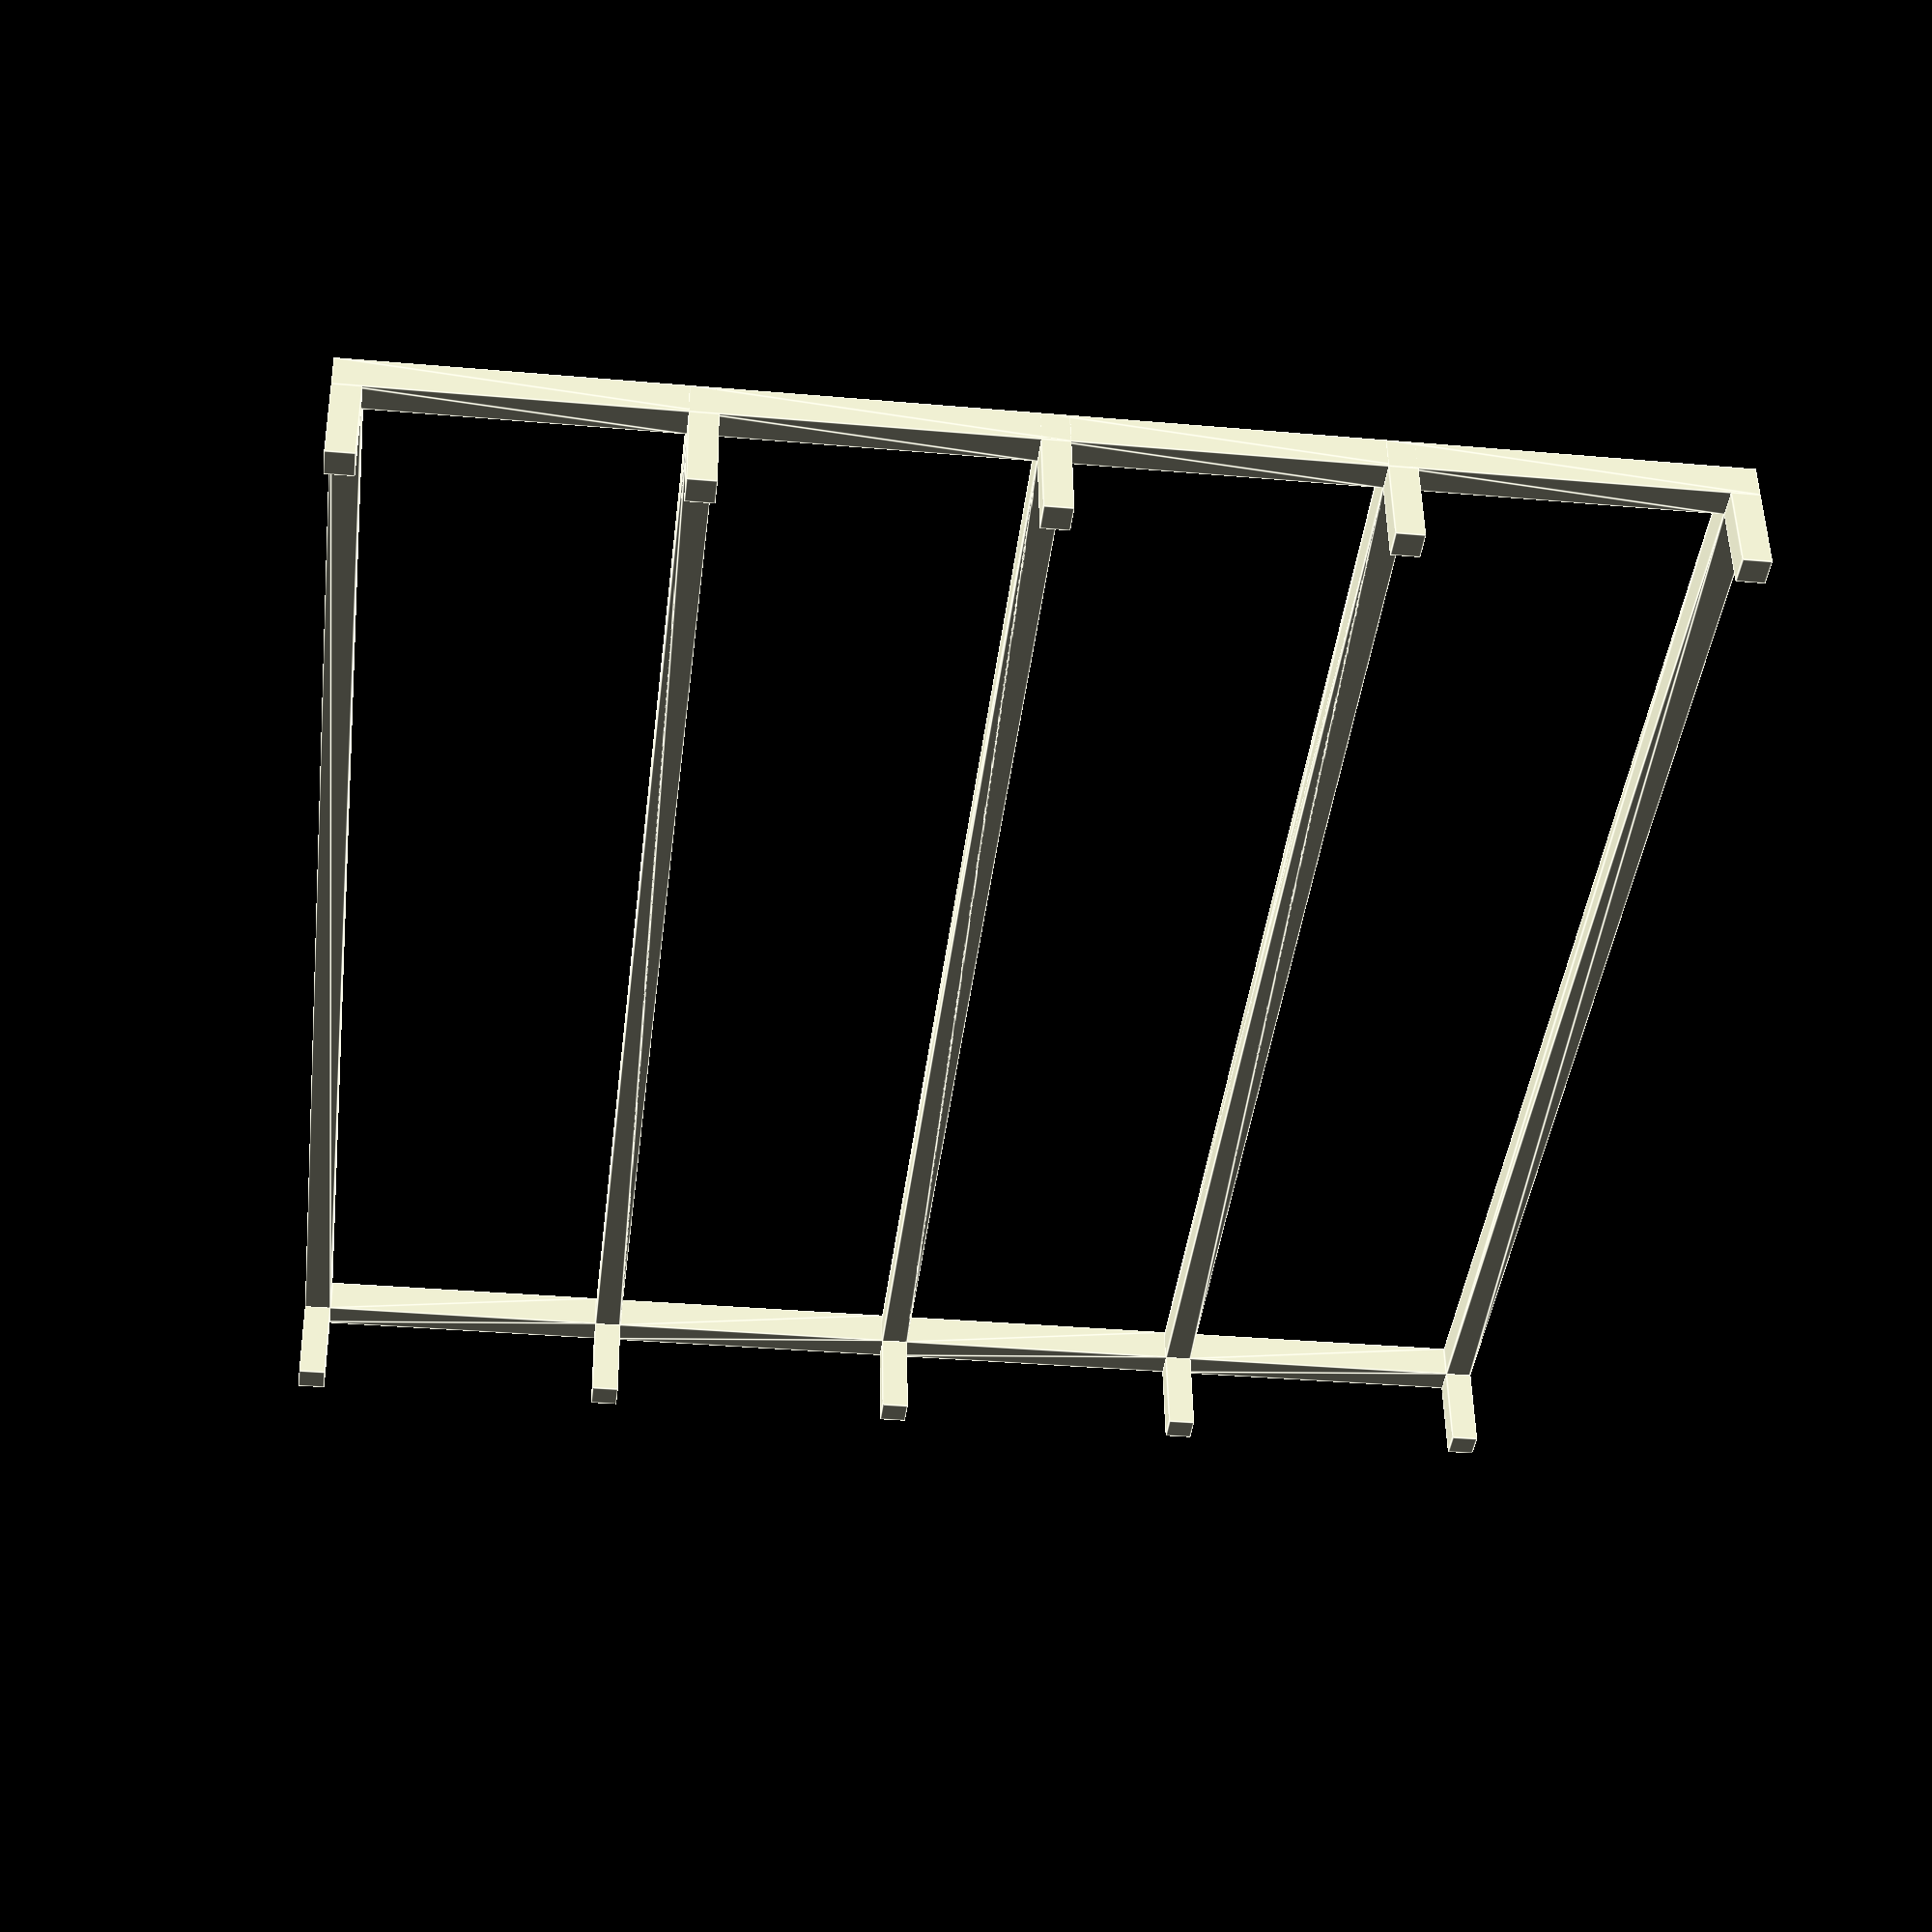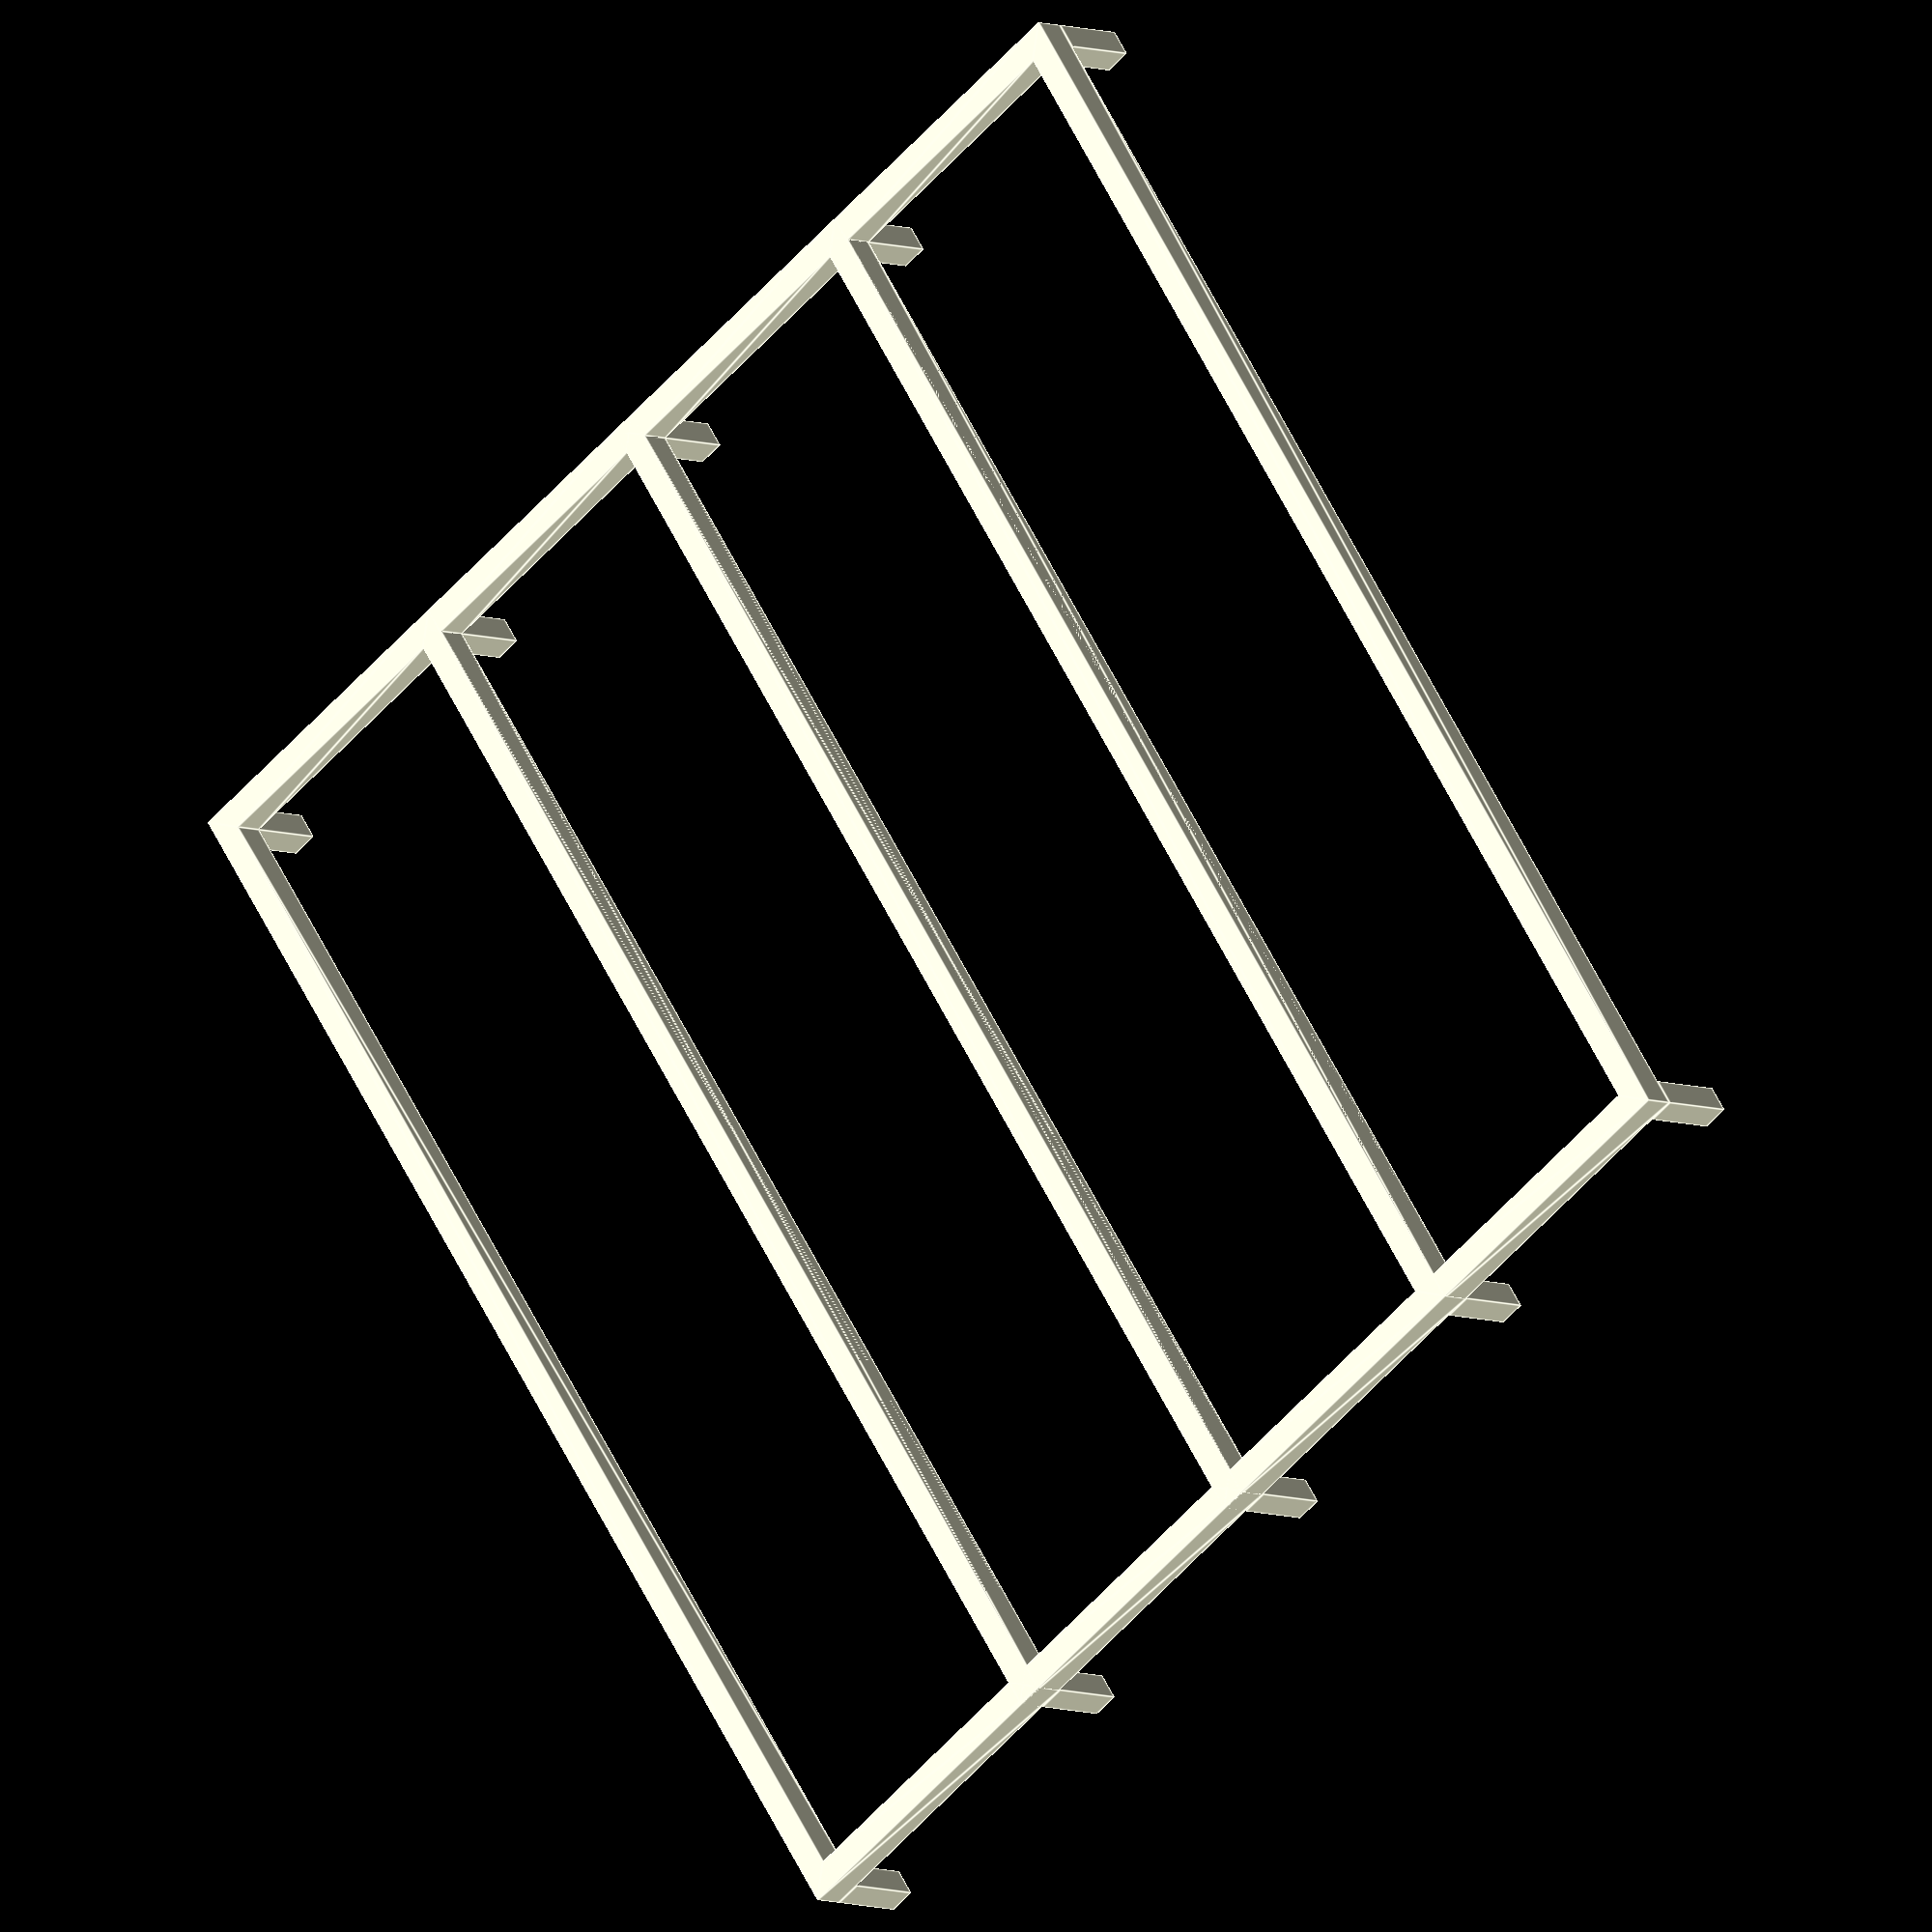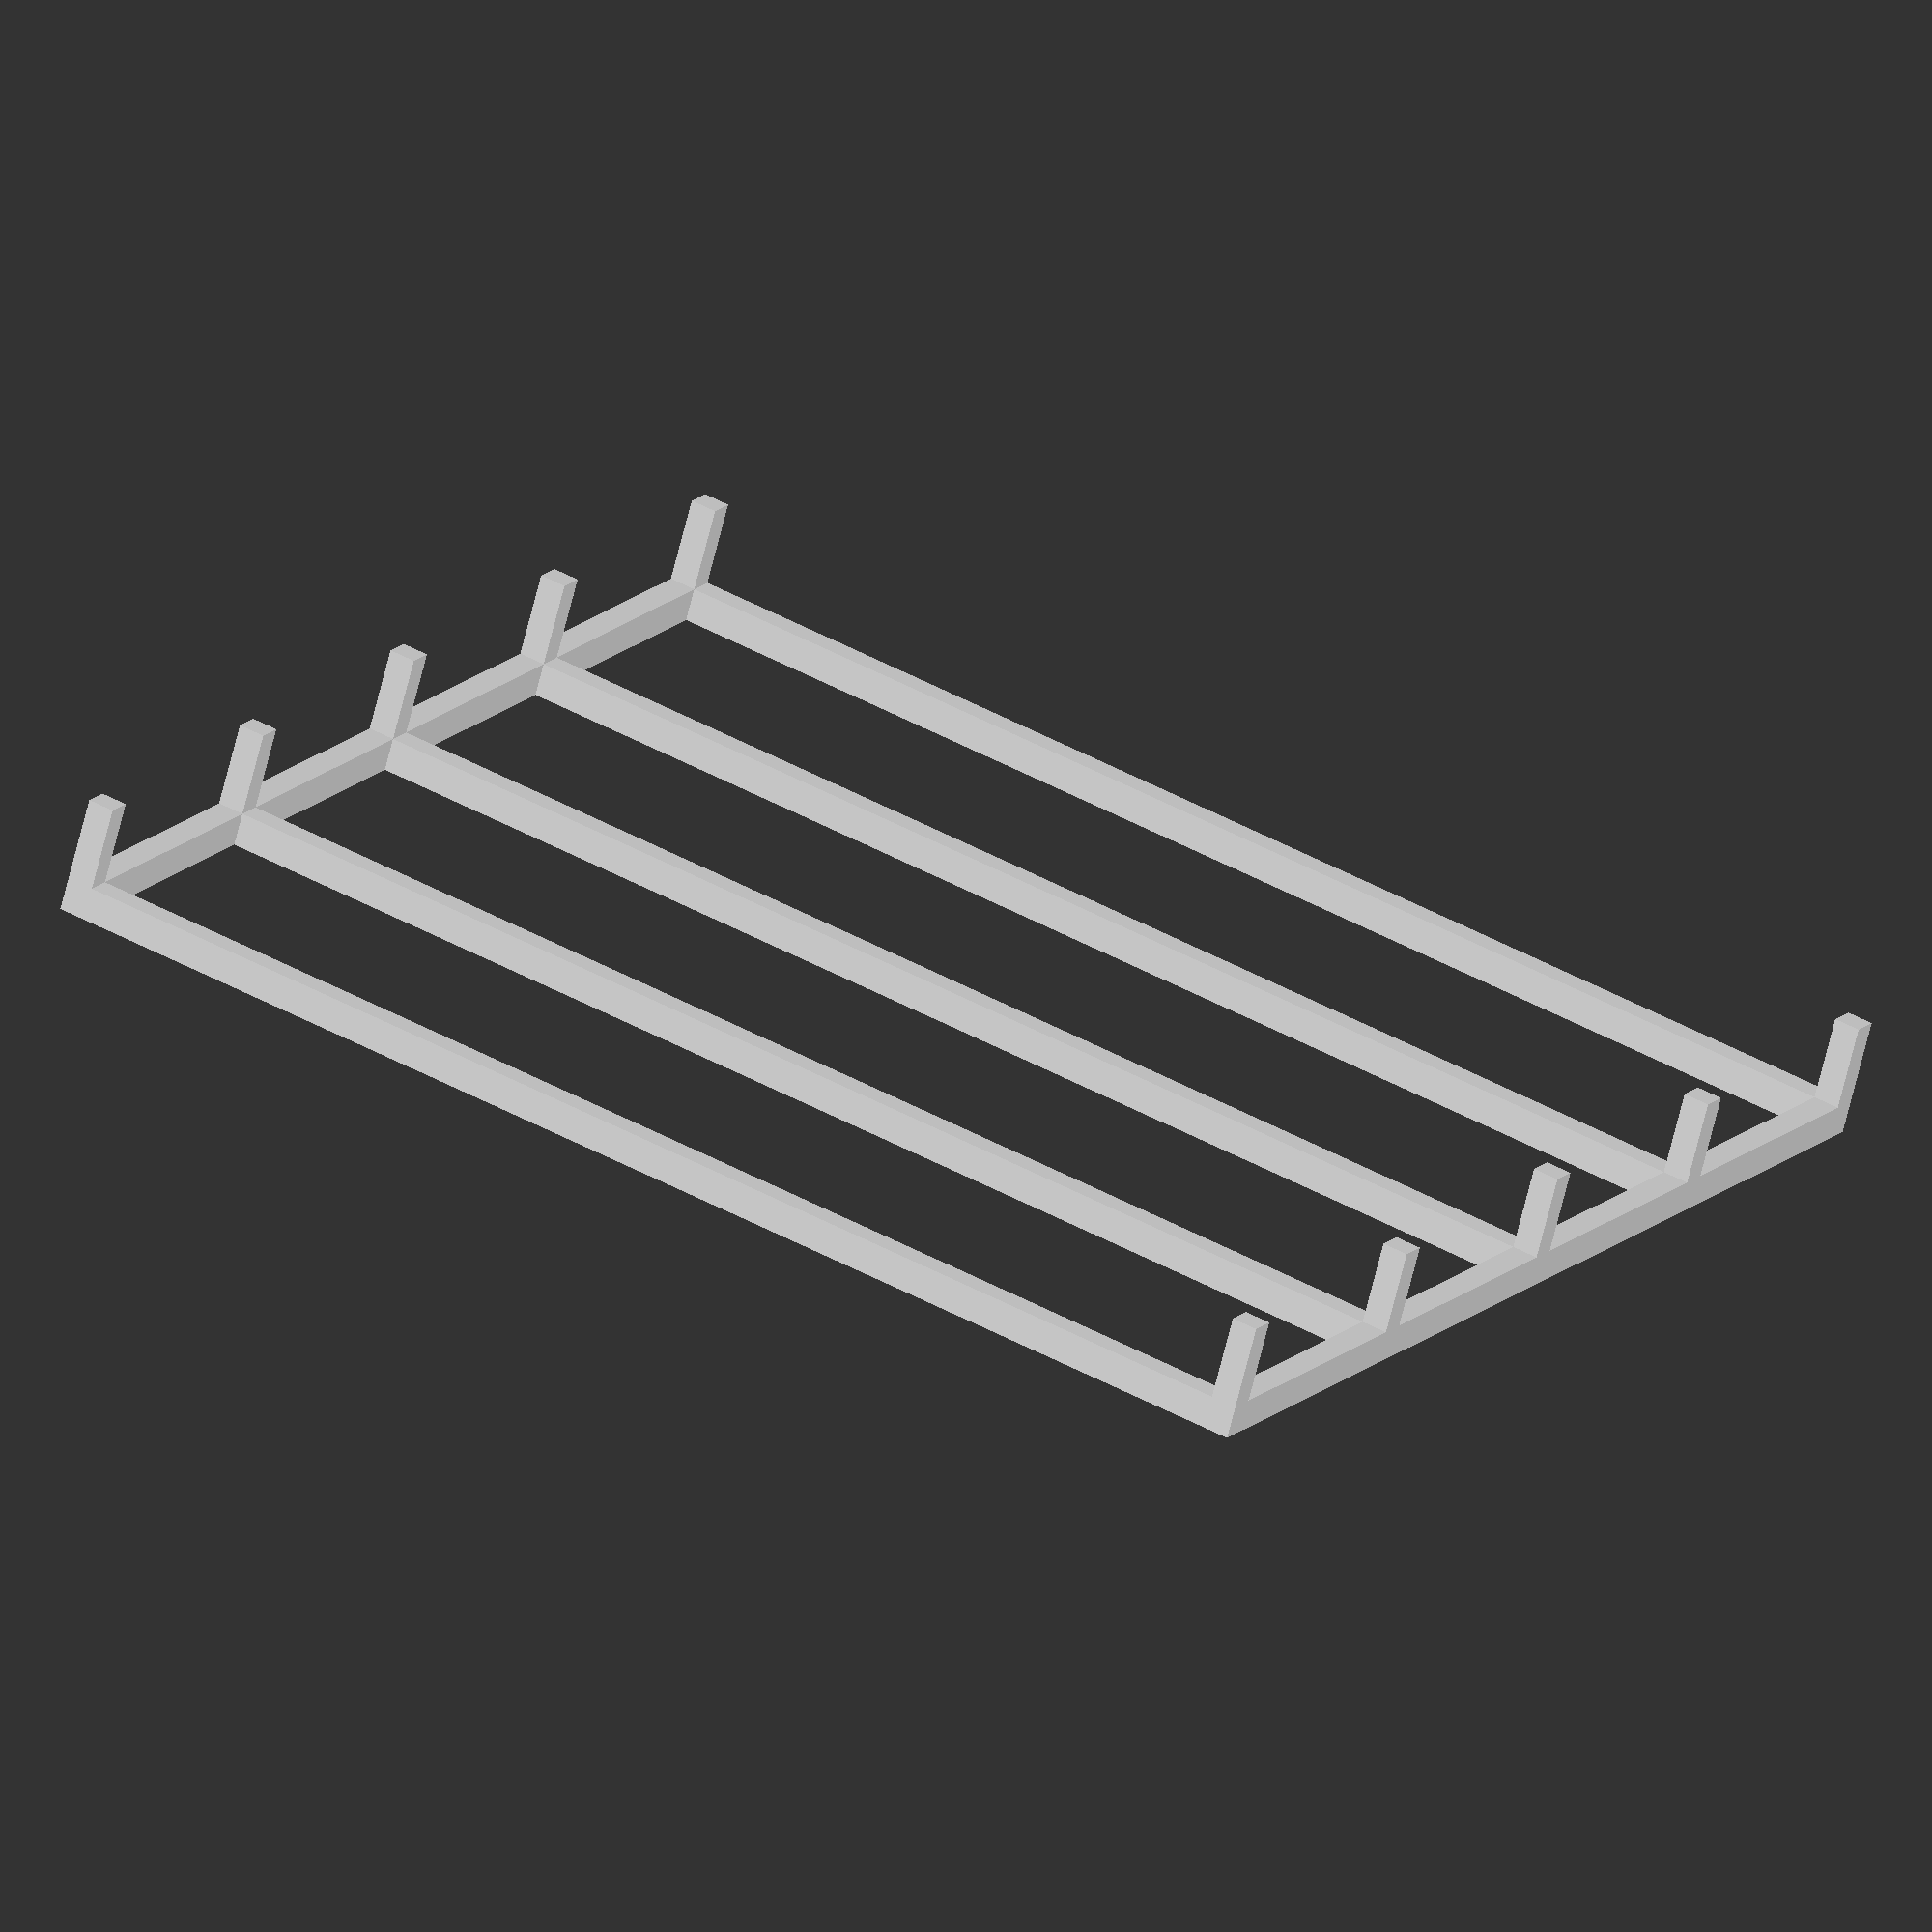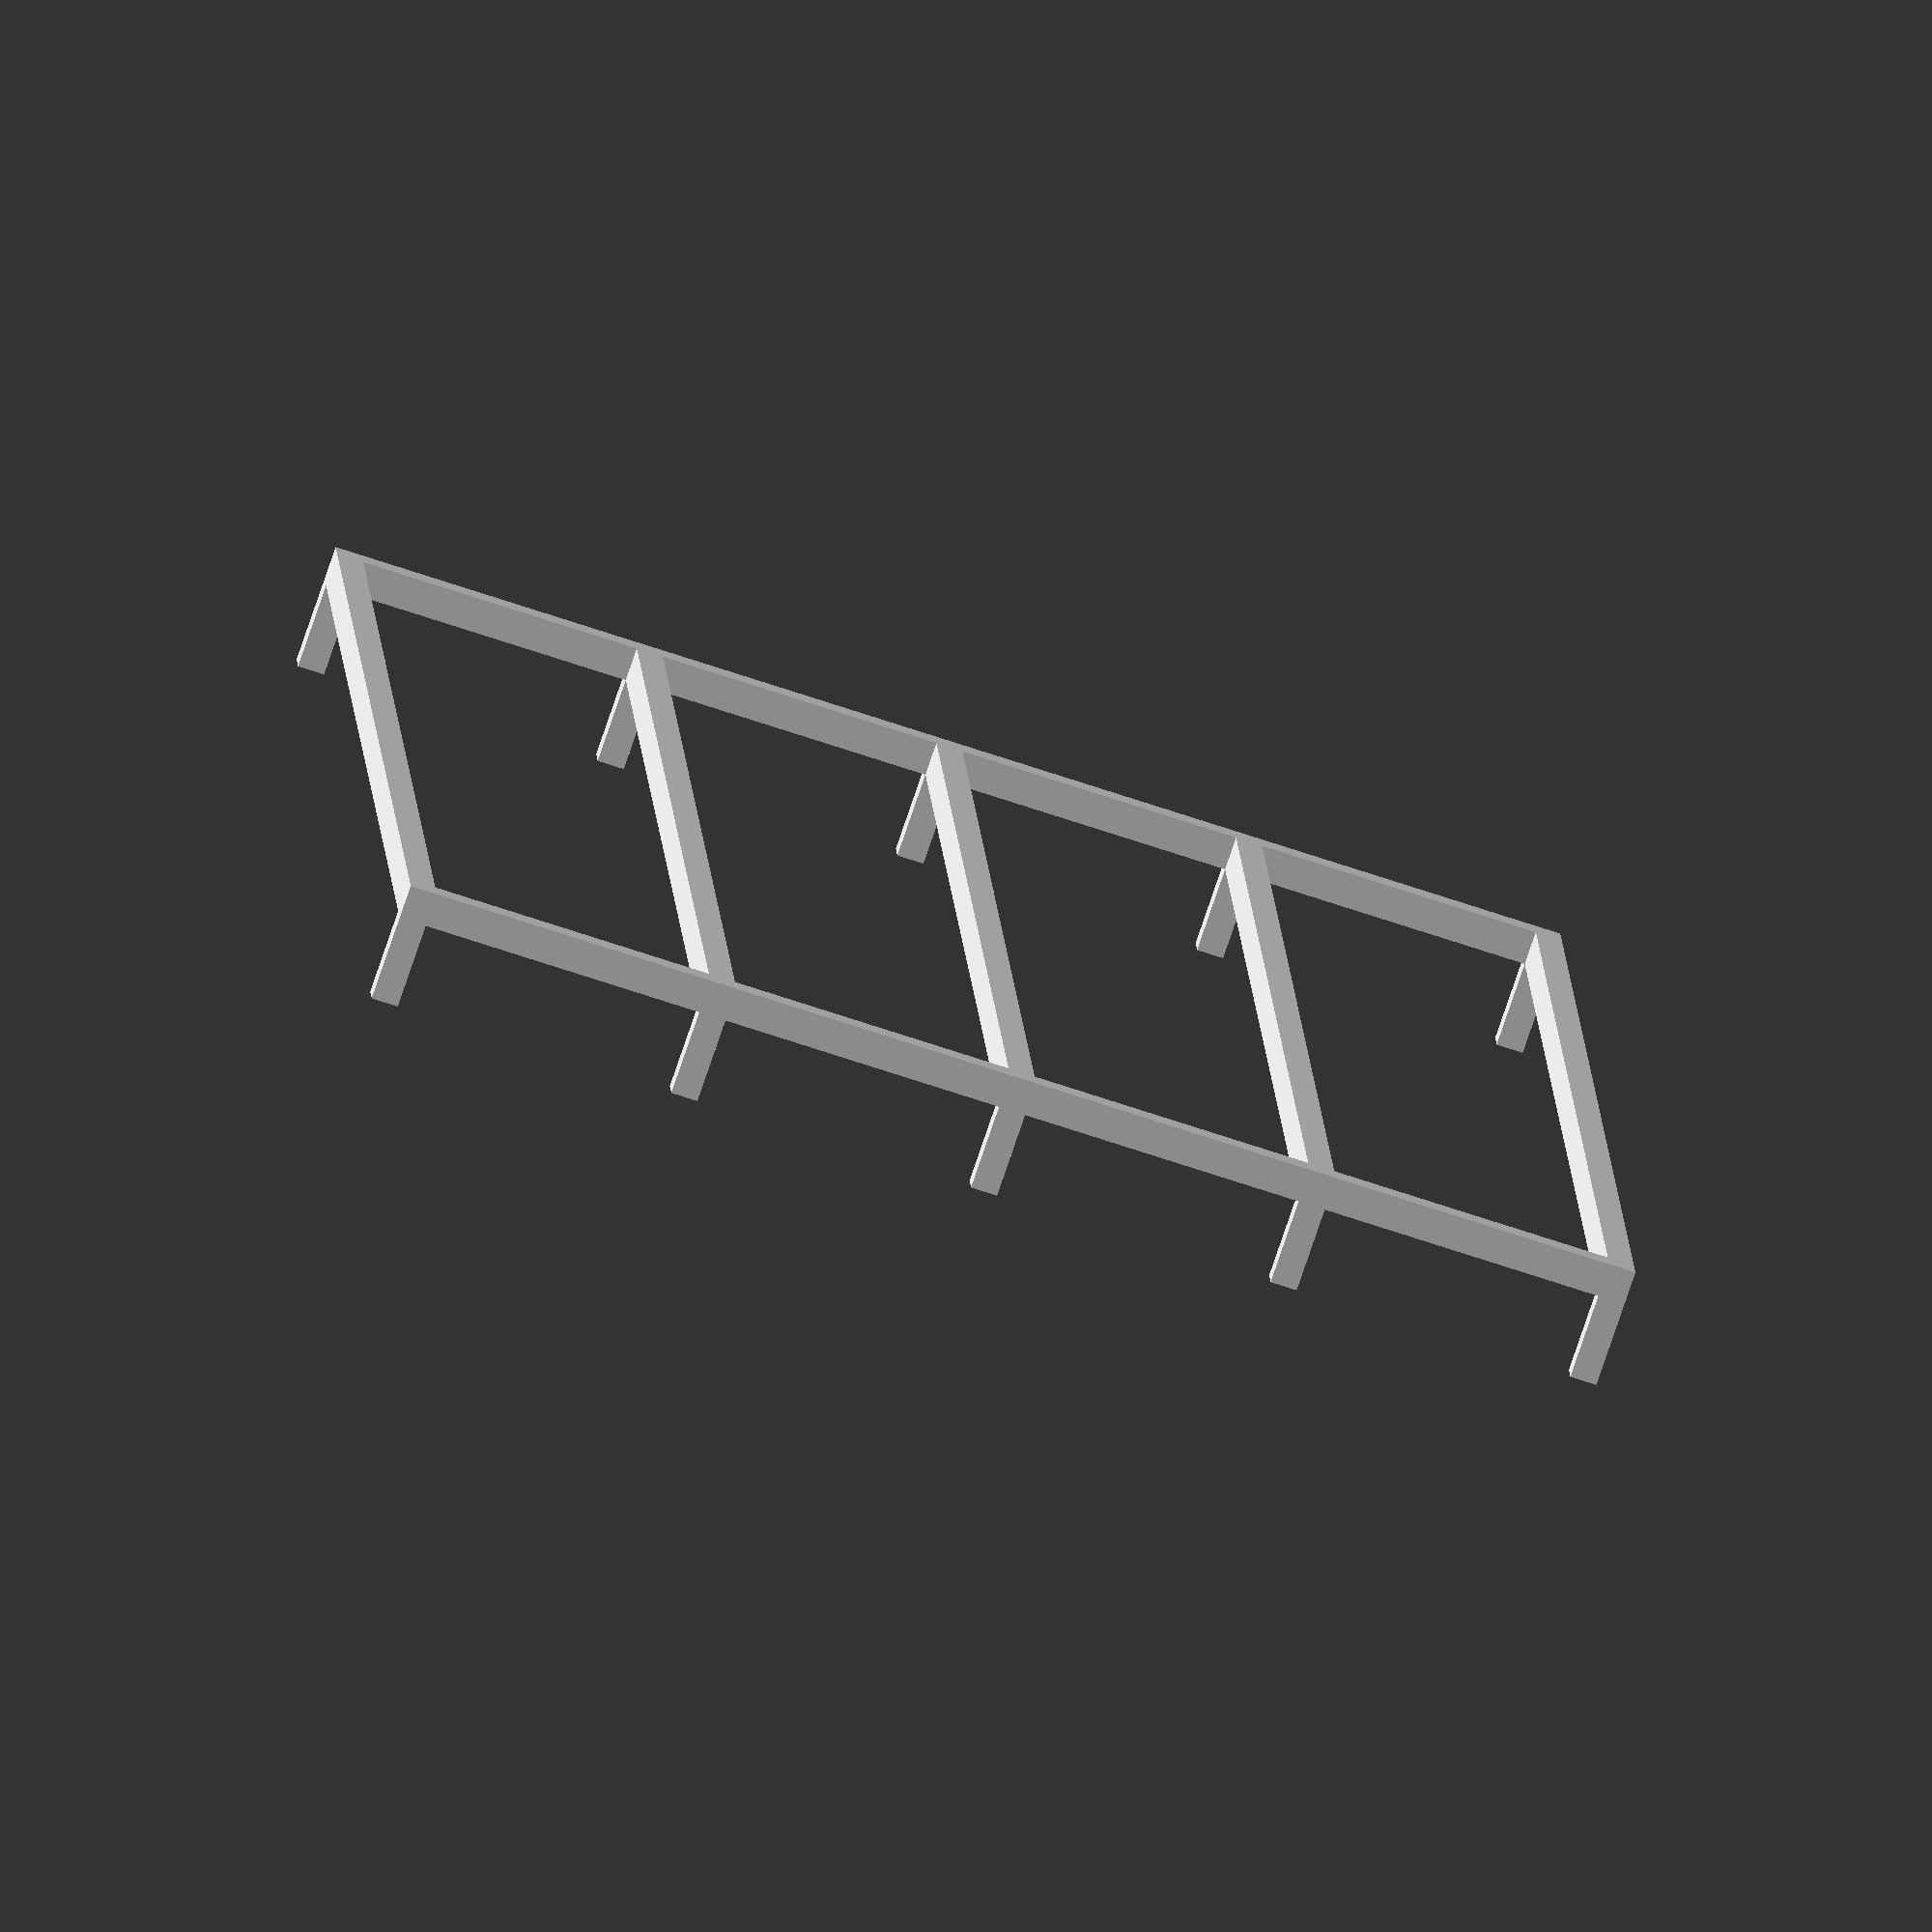
<openscad>

/*
1/9/18 supports for microgreens.
V2 - Added leglength parameter
    reduce the wall height, make up for it with legs. This is to reduce print time.
*/

$fn=100;


module tube(outerDiameter, wallThickness, height)
{
    linear_extrude(height,true)
    difference()
    {
        circle(outerDiameter,true);
        circle(outerDiameter-wallThickness,true);
    }
}

module squareTube(width,depth,height,wall)
{
        w = width;
        d = depth;
        q = wall;  
    
    a=[[0,0],[w,0],[w,d],[0,d]];
    aa=[[q,q],[w-q,q],[w-q,d-q],[q,d-q]];
    p=[[0,1,2,3],[4,5,6,7]];
    aaa=concat(a,aa);
    
//    echo("",aaa);
    
    linear_extrude(height,true)
    polygon(aaa,p,10);
}


module microgreenSupport(rows, width,depth,frameThickness,leglength,wall)
{
        for(x = [1:rows])
        {
            translate([(x*(width-wall)),0,0])
            {
                squareTube(width,depth,frameThickness,wall);
                for(i = [1:4])
                {
                    translate([
                    (i < 3)? (i-1)*(width-wall):(i-3)*(width-wall),
                    (i < 3)? 0                 :(depth-wall),
                    frameThickness])
                    cube([wall,wall,leglength],false);
            }
            }
        }
    
}
microgreenSupport(4,50,200,5,12.7,4);
</openscad>
<views>
elev=131.3 azim=186.8 roll=180.9 proj=p view=edges
elev=5.9 azim=34.6 roll=218.8 proj=o view=edges
elev=246.8 azim=299.3 roll=193.8 proj=o view=wireframe
elev=256.8 azim=183.3 roll=18.7 proj=o view=wireframe
</views>
